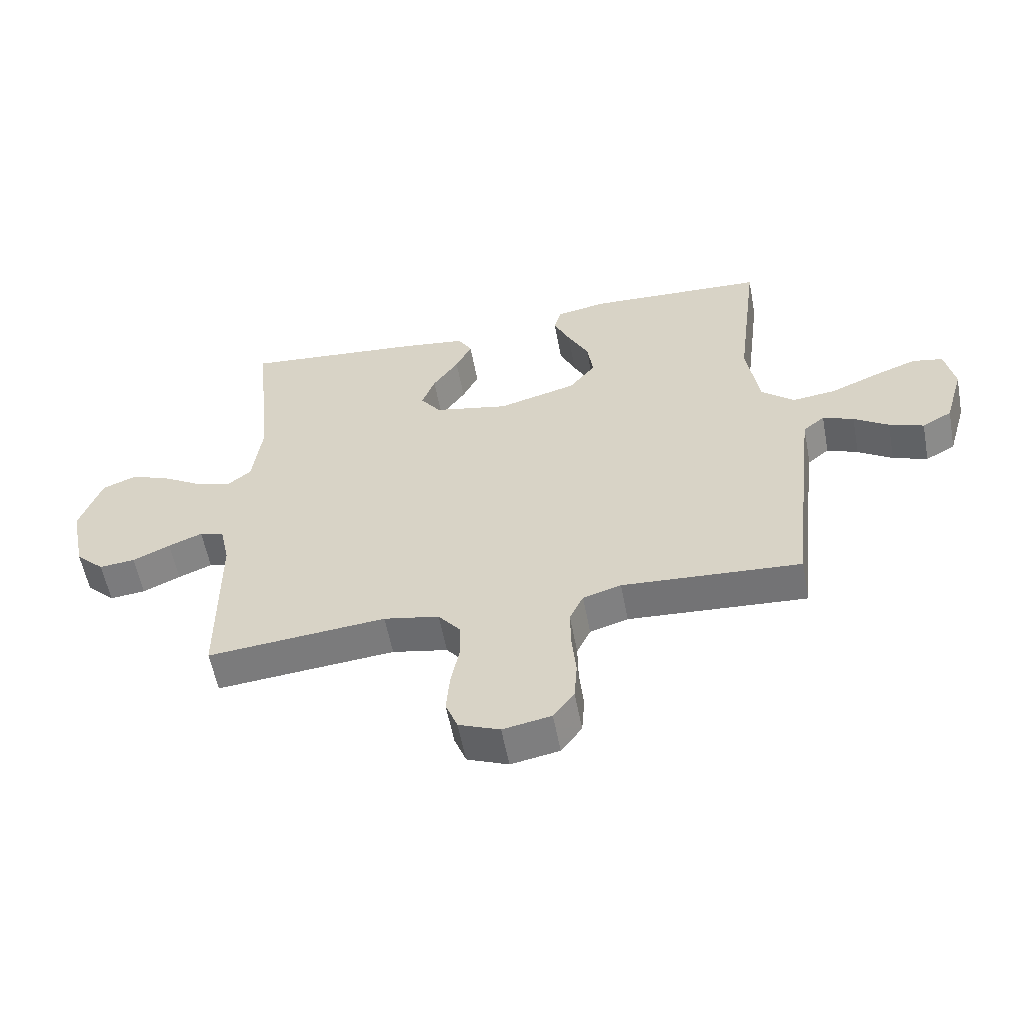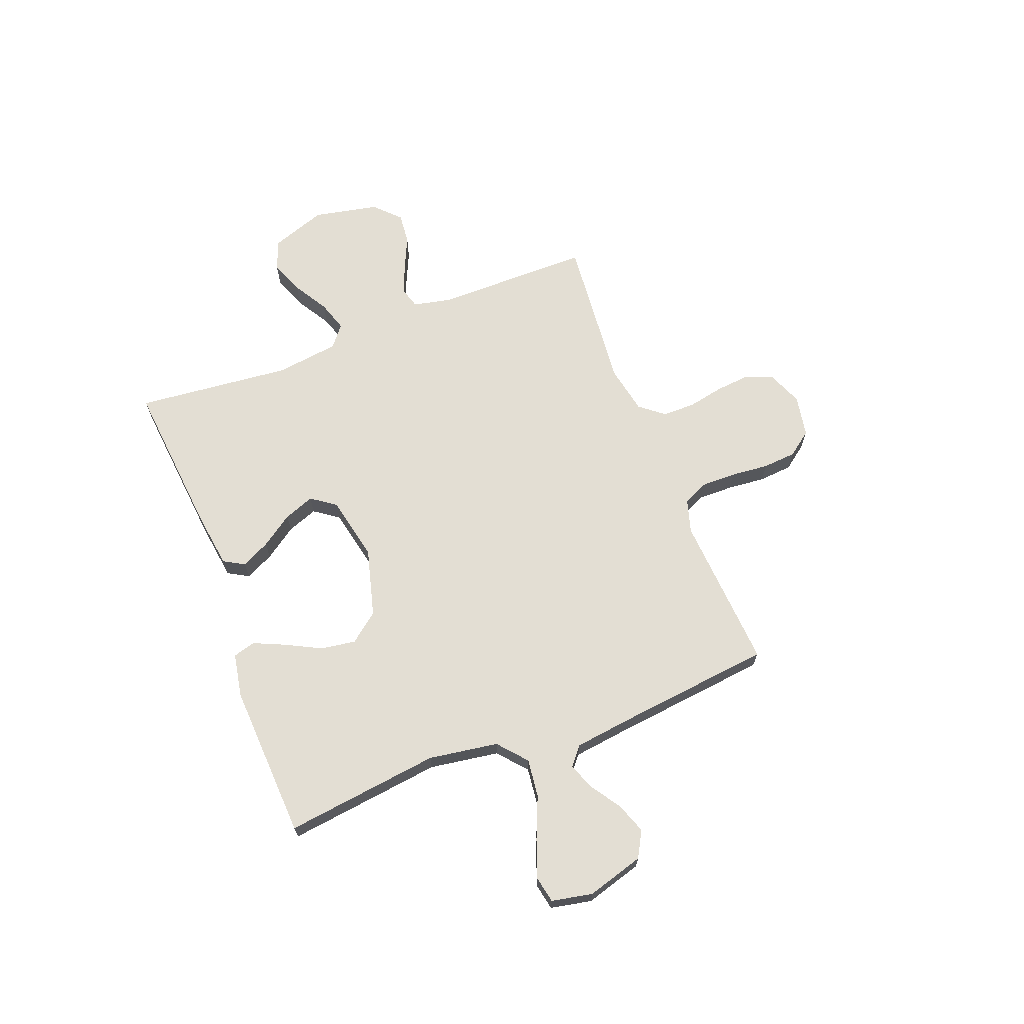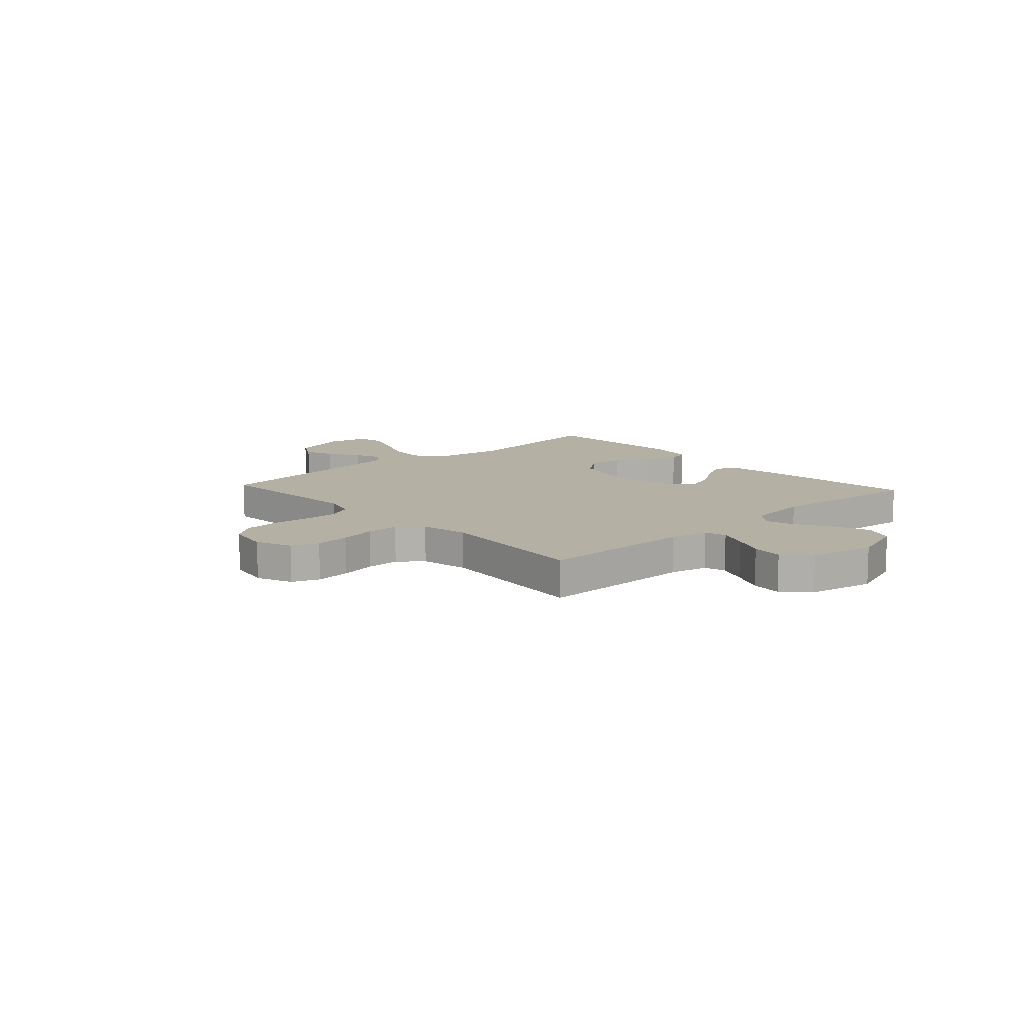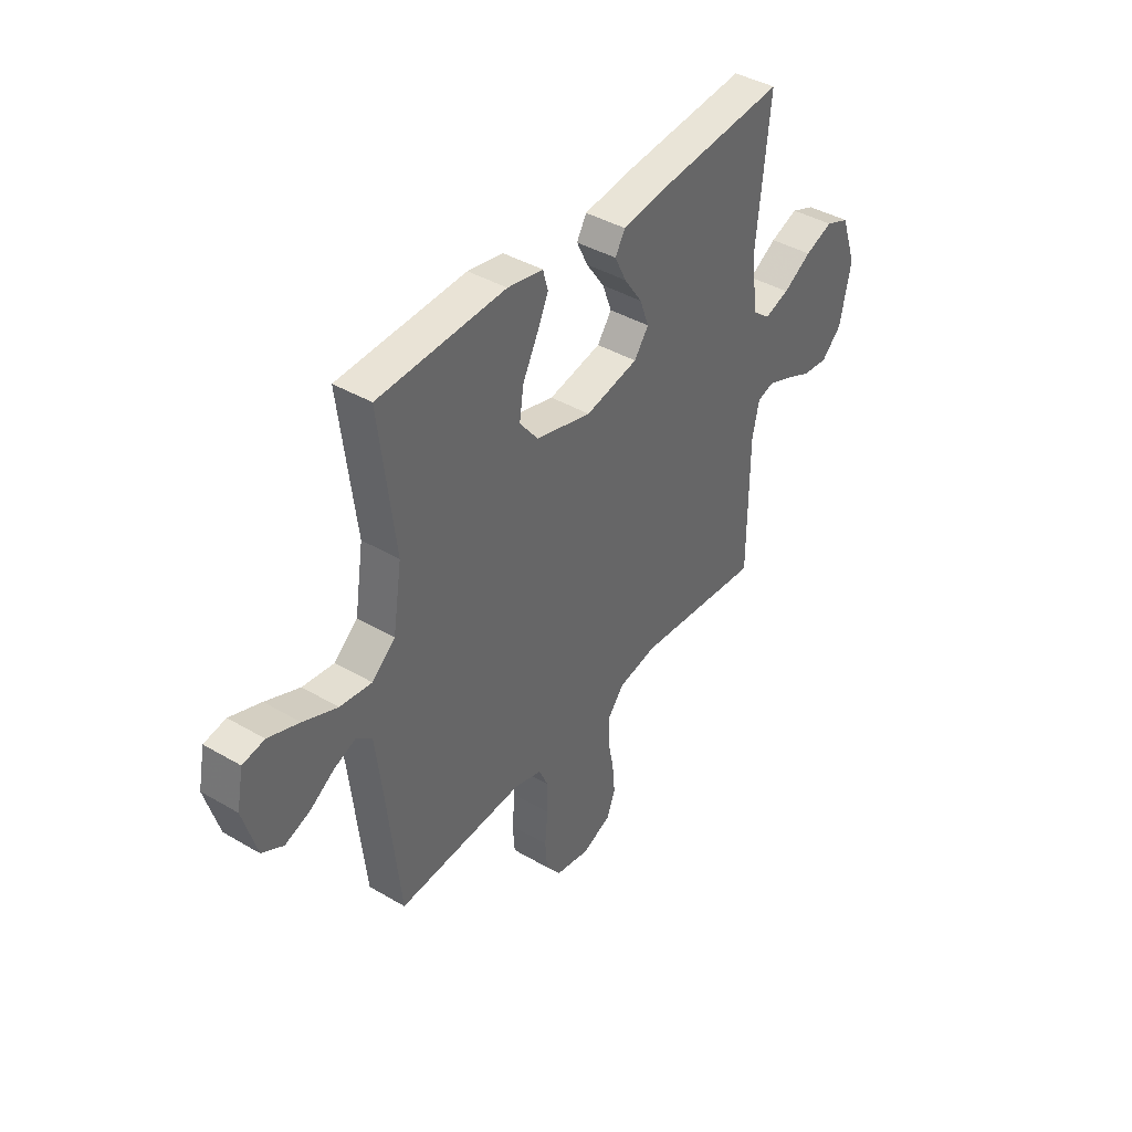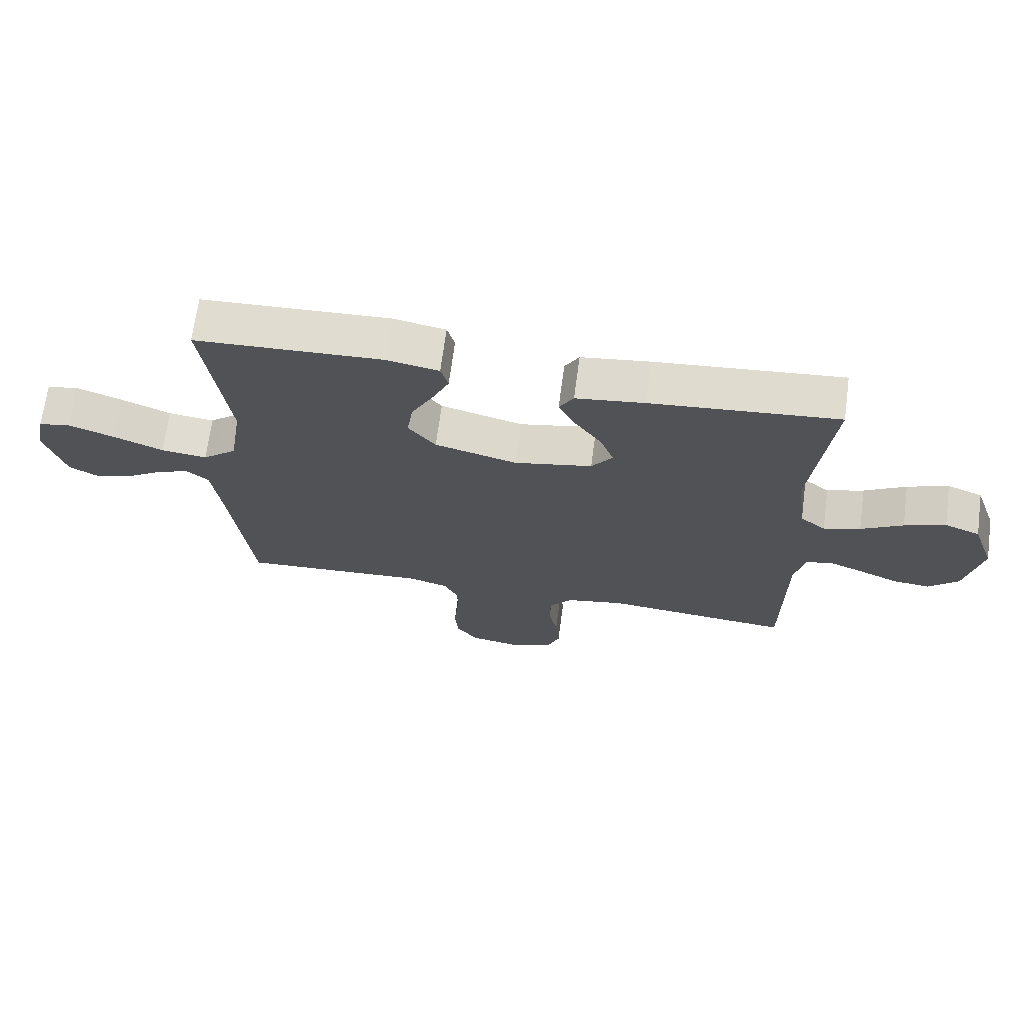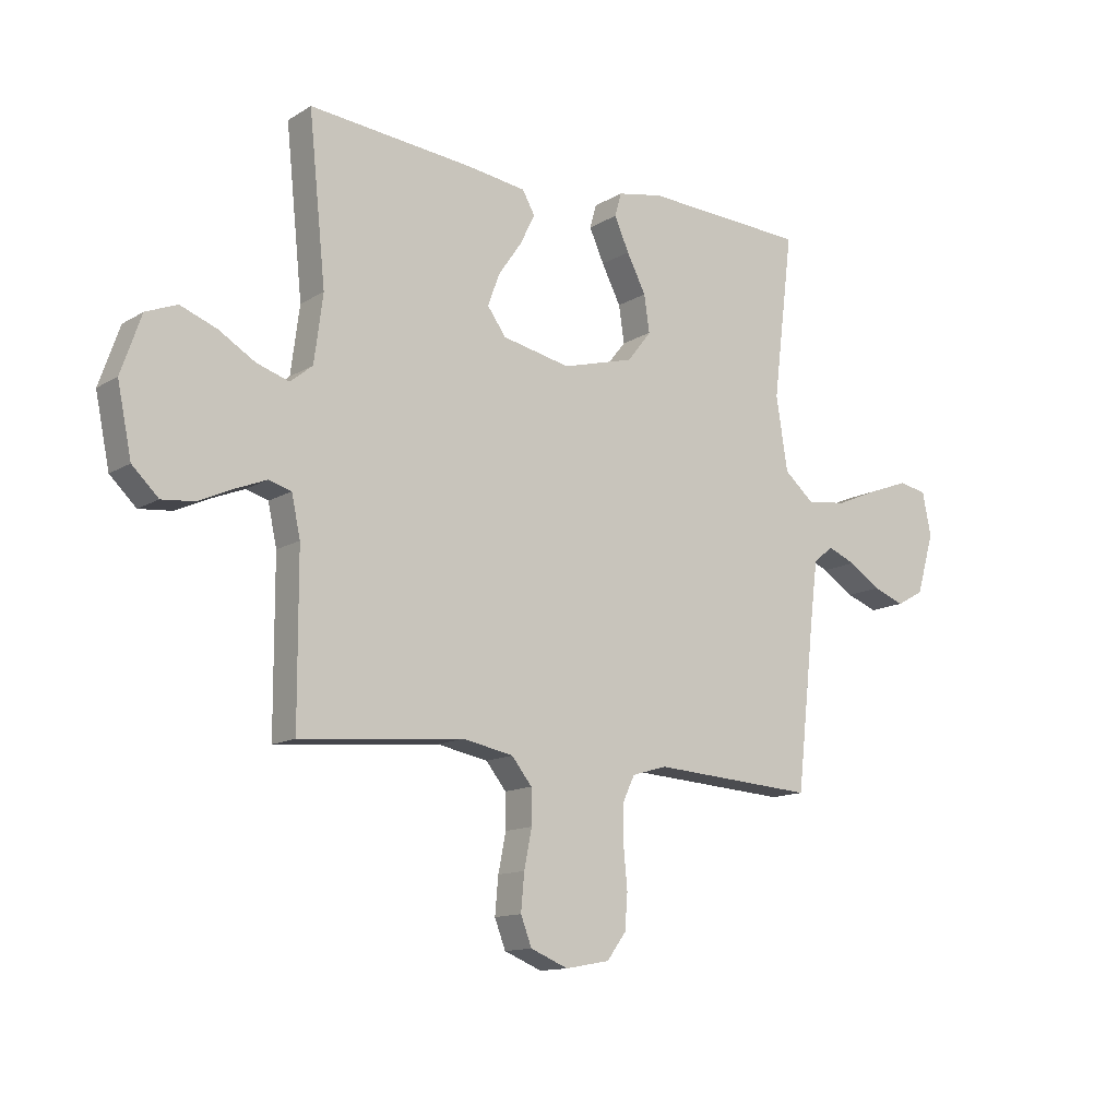
<metadata>
{"format":"obj","ext":"obj","renderer":"f3d","projection":"perspective","resolution":1024,"background":"white","views":[{"elev":-57.1,"azim":10.7,"up":"+Z"},{"elev":67.3,"azim":68.8,"up":"+Y"},{"elev":11.5,"azim":-132.5,"up":"+Y"},{"elev":41.0,"azim":125.5,"up":"+Z"},{"elev":68.9,"azim":-172.4,"up":"+Z"},{"elev":-13.0,"azim":-36.7,"up":"+Z"}]}
</metadata>
<code>
v -0.5 0.07 -0.5
v -0.501 0.07 -0.2
v -0.517 0.07 -0.126
v -0.558 0.07 -0.114
v -0.615 0.07 -0.137
v -0.678 0.07 -0.166
v -0.738 0.07 -0.172
v -0.786 0.07 -0.126
v -0.812 0.07 0
v -0.775 0.07 0.106
v -0.718 0.07 0.129
v -0.652 0.07 0.104
v -0.585 0.07 0.064
v -0.526 0.07 0.045
v -0.485 0.07 0.078
v -0.469 0.07 0.2
v -0.5 0.07 0.5
v -0.2 0.07 0.472
v -0.09 0.07 0.457
v -0.067 0.07 0.417
v -0.094 0.07 0.362
v -0.137 0.07 0.3
v -0.159 0.07 0.241
v -0.125 0.07 0.194
v 0 0.07 0.168
v 0.132 0.07 0.204
v 0.176 0.07 0.26
v 0.166 0.07 0.327
v 0.131 0.07 0.395
v 0.104 0.07 0.455
v 0.116 0.07 0.498
v 0.2 0.07 0.514
v 0.5 0.07 0.5
v 0.463 0.07 0.2
v 0.484 0.07 0.066
v 0.539 0.07 0.019
v 0.613 0.07 0.028
v 0.693 0.07 0.062
v 0.766 0.07 0.089
v 0.817 0.07 0.079
v 0.833 0.07 0
v 0.801 0.07 -0.11
v 0.751 0.07 -0.138
v 0.693 0.07 -0.117
v 0.635 0.07 -0.079
v 0.583 0.07 -0.058
v 0.547 0.07 -0.088
v 0.533 0.07 -0.2
v 0.5 0.07 -0.5
v 0.2 0.07 -0.481
v 0.136 0.07 -0.5
v 0.113 0.07 -0.549
v 0.114 0.07 -0.616
v 0.121 0.07 -0.689
v 0.116 0.07 -0.754
v 0.081 0.07 -0.801
v 0 0.07 -0.816
v -0.069 0.07 -0.788
v -0.089 0.07 -0.736
v -0.083 0.07 -0.669
v -0.069 0.07 -0.599
v -0.07 0.07 -0.536
v -0.107 0.07 -0.49
v -0.2 0.07 -0.472
v -0.5 0 -0.5
v -0.501 0 -0.2
v -0.517 0 -0.126
v -0.558 0 -0.114
v -0.615 0 -0.137
v -0.678 0 -0.166
v -0.738 0 -0.172
v -0.786 0 -0.126
v -0.812 0 0
v -0.775 0 0.106
v -0.718 0 0.129
v -0.652 0 0.104
v -0.585 0 0.064
v -0.526 0 0.045
v -0.485 0 0.078
v -0.469 0 0.2
v -0.5 0 0.5
v -0.2 0 0.472
v -0.09 0 0.457
v -0.067 0 0.417
v -0.094 0 0.362
v -0.137 0 0.3
v -0.159 0 0.241
v -0.125 0 0.194
v 0 0 0.168
v 0.132 0 0.204
v 0.176 0 0.26
v 0.166 0 0.327
v 0.131 0 0.395
v 0.104 0 0.455
v 0.116 0 0.498
v 0.2 0 0.514
v 0.5 0 0.5
v 0.463 0 0.2
v 0.484 0 0.066
v 0.539 0 0.019
v 0.613 0 0.028
v 0.693 0 0.062
v 0.766 0 0.089
v 0.817 0 0.079
v 0.833 0 0
v 0.801 0 -0.11
v 0.751 0 -0.138
v 0.693 0 -0.117
v 0.635 0 -0.079
v 0.583 0 -0.058
v 0.547 0 -0.088
v 0.533 0 -0.2
v 0.5 0 -0.5
v 0.2 0 -0.481
v 0.136 0 -0.5
v 0.113 0 -0.549
v 0.114 0 -0.616
v 0.121 0 -0.689
v 0.116 0 -0.754
v 0.081 0 -0.801
v 0 0 -0.816
v -0.069 0 -0.788
v -0.089 0 -0.736
v -0.083 0 -0.669
v -0.069 0 -0.599
v -0.07 0 -0.536
v -0.107 0 -0.49
v -0.2 0 -0.472
f 59 60 61
f 58 59 61
f 57 58 61
f 56 57 61
f 55 56 61
f 54 55 61
f 53 54 61
f 52 53 61 62
f 51 52 62 63
f 48 49 50
f 51 63 64
f 50 51 64
f 48 50 64
f 47 48 64
f 43 44 45
f 42 43 45
f 41 42 45
f 40 41 45
f 39 40 45
f 38 39 45
f 37 38 45
f 36 37 45 46
f 64 1 2
f 47 64 2
f 46 47 2
f 36 46 2
f 35 36 2
f 32 33 34
f 31 32 34
f 30 31 34
f 29 30 34
f 28 29 34
f 20 21 22
f 19 20 22
f 18 19 22
f 17 18 22
f 16 17 22
f 15 16 22 23
f 14 15 23 24
f 11 12 13
f 10 11 13
f 9 10 13
f 8 9 13
f 7 8 13
f 6 7 13
f 5 6 13
f 4 5 13 14
f 14 24 25
f 4 14 25
f 3 4 25
f 27 28 34 35
f 26 27 35
f 25 26 35
f 3 25 35
f 2 3 35
f 125 124 123
f 125 123 122
f 125 122 121
f 125 121 120
f 125 120 119
f 125 119 118
f 125 118 117
f 126 125 117 116
f 127 126 116 115
f 114 113 112
f 128 127 115
f 128 115 114
f 128 114 112
f 128 112 111
f 109 108 107
f 109 107 106
f 109 106 105
f 109 105 104
f 109 104 103
f 109 103 102
f 109 102 101
f 110 109 101 100
f 66 65 128
f 66 128 111
f 66 111 110
f 66 110 100
f 66 100 99
f 98 97 96
f 98 96 95
f 98 95 94
f 98 94 93
f 98 93 92
f 86 85 84
f 86 84 83
f 86 83 82
f 86 82 81
f 86 81 80
f 87 86 80 79
f 88 87 79 78
f 77 76 75
f 77 75 74
f 77 74 73
f 77 73 72
f 77 72 71
f 77 71 70
f 77 70 69
f 78 77 69 68
f 89 88 78
f 89 78 68
f 89 68 67
f 99 98 92 91
f 99 91 90
f 99 90 89
f 99 89 67
f 99 67 66
f 1 65 66 2
f 2 66 67 3
f 3 67 68 4
f 4 68 69 5
f 5 69 70 6
f 6 70 71 7
f 7 71 72 8
f 8 72 73 9
f 9 73 74 10
f 10 74 75 11
f 11 75 76 12
f 12 76 77 13
f 13 77 78 14
f 14 78 79 15
f 15 79 80 16
f 16 80 81 17
f 17 81 82 18
f 18 82 83 19
f 19 83 84 20
f 20 84 85 21
f 21 85 86 22
f 22 86 87 23
f 23 87 88 24
f 24 88 89 25
f 25 89 90 26
f 26 90 91 27
f 27 91 92 28
f 28 92 93 29
f 29 93 94 30
f 30 94 95 31
f 31 95 96 32
f 32 96 97 33
f 33 97 98 34
f 34 98 99 35
f 35 99 100 36
f 36 100 101 37
f 37 101 102 38
f 38 102 103 39
f 39 103 104 40
f 40 104 105 41
f 41 105 106 42
f 42 106 107 43
f 43 107 108 44
f 44 108 109 45
f 45 109 110 46
f 46 110 111 47
f 47 111 112 48
f 48 112 113 49
f 49 113 114 50
f 50 114 115 51
f 51 115 116 52
f 52 116 117 53
f 53 117 118 54
f 54 118 119 55
f 55 119 120 56
f 56 120 121 57
f 57 121 122 58
f 58 122 123 59
f 59 123 124 60
f 60 124 125 61
f 61 125 126 62
f 62 126 127 63
f 63 127 128 64
f 64 128 65 1

</code>
